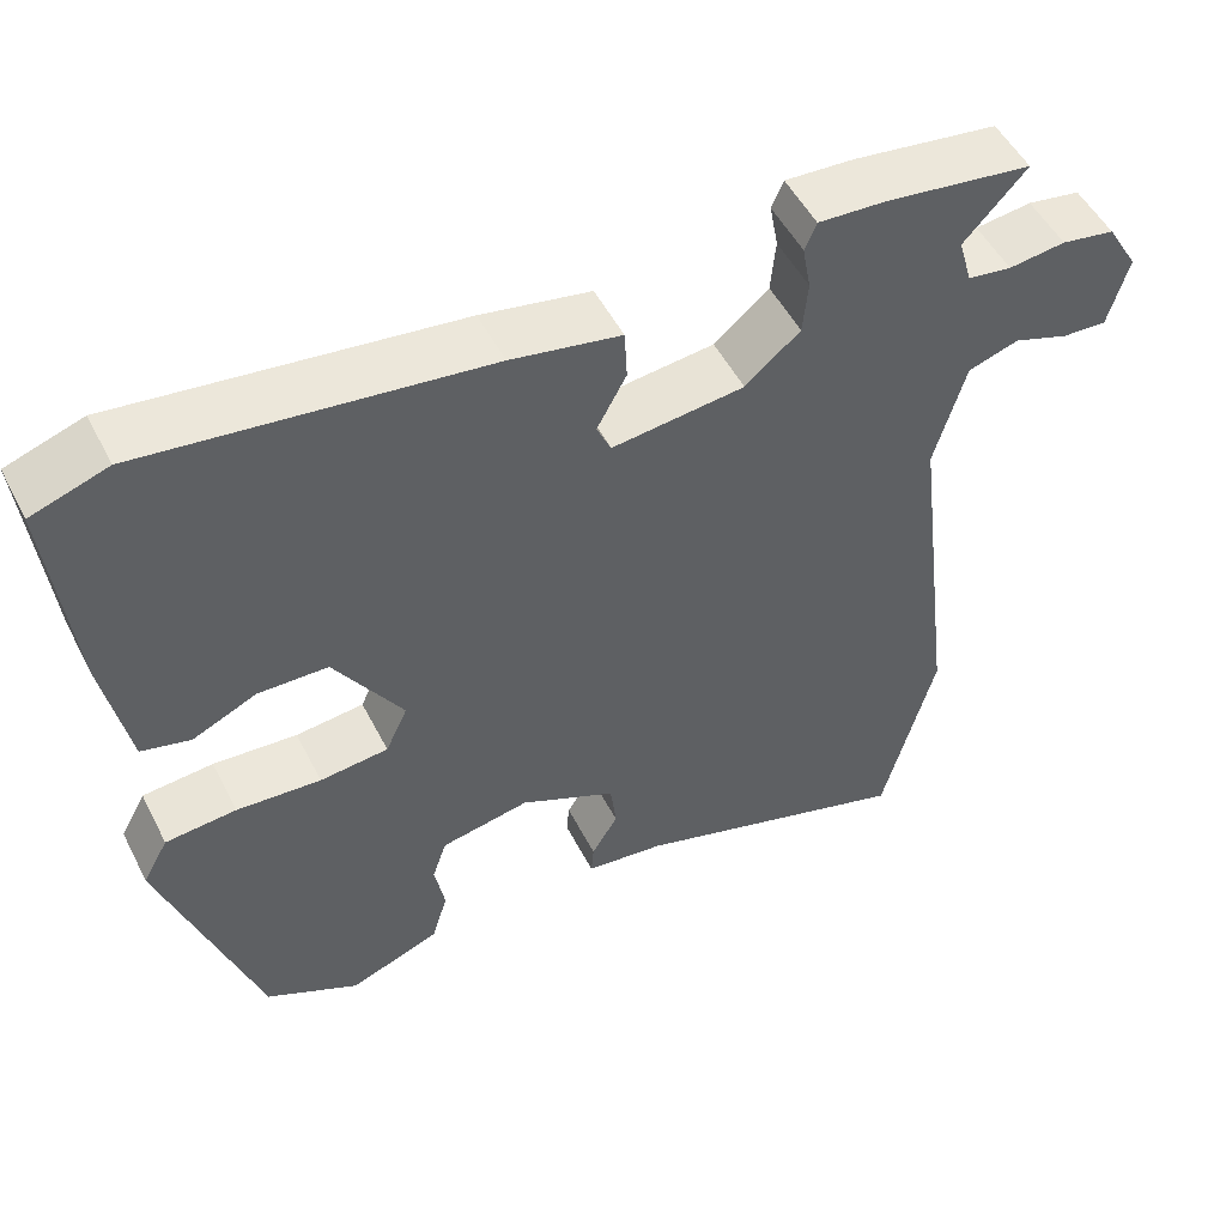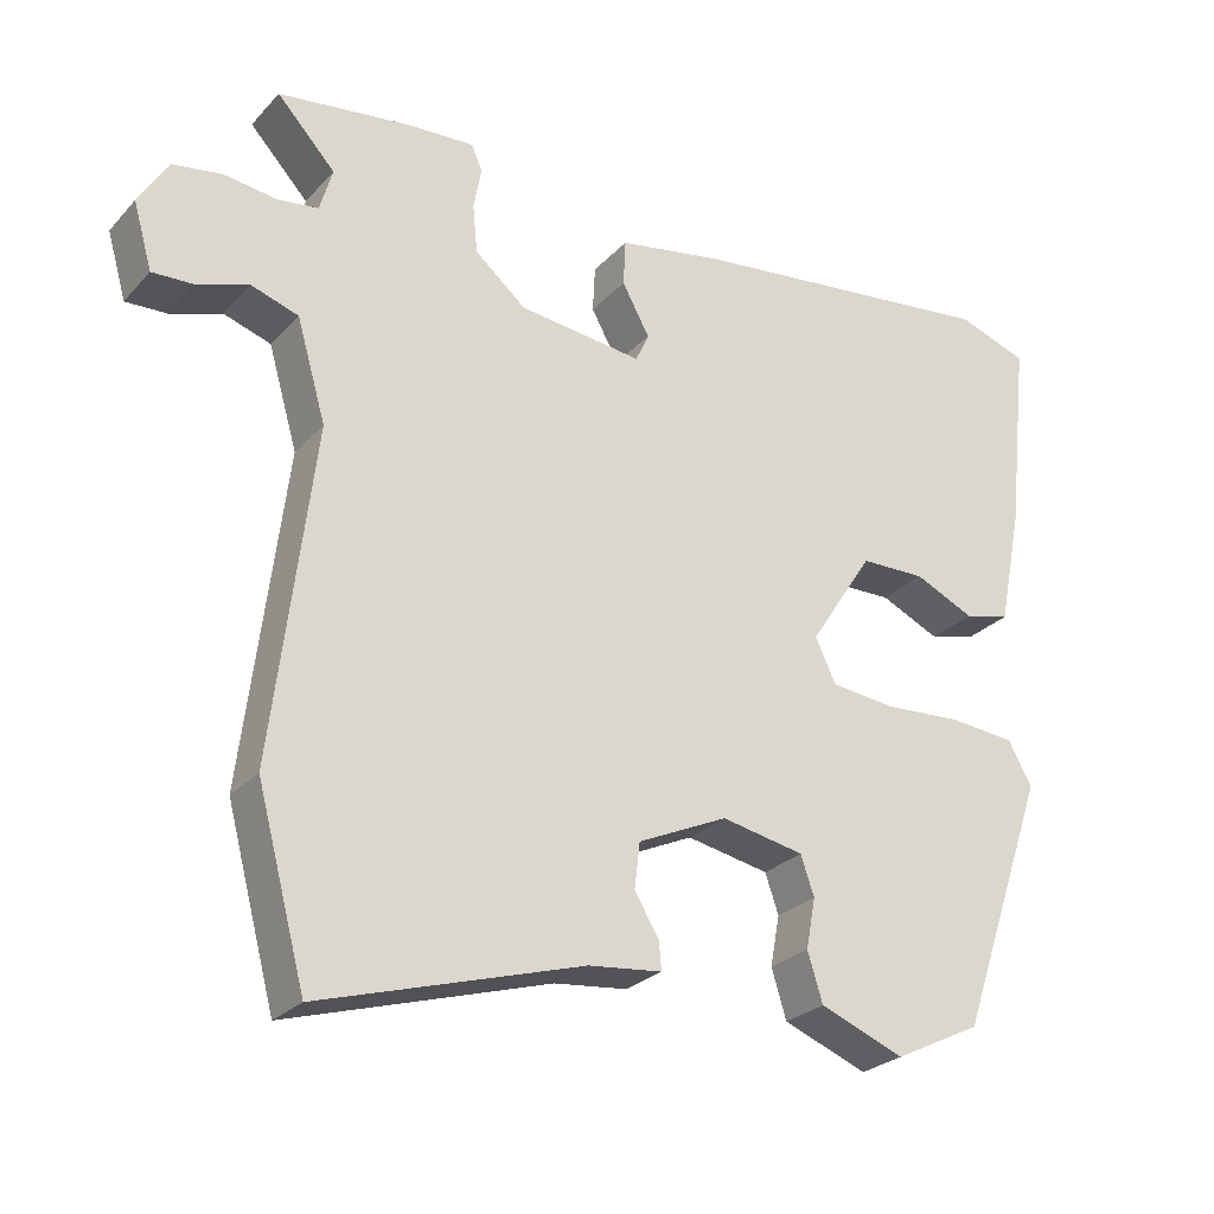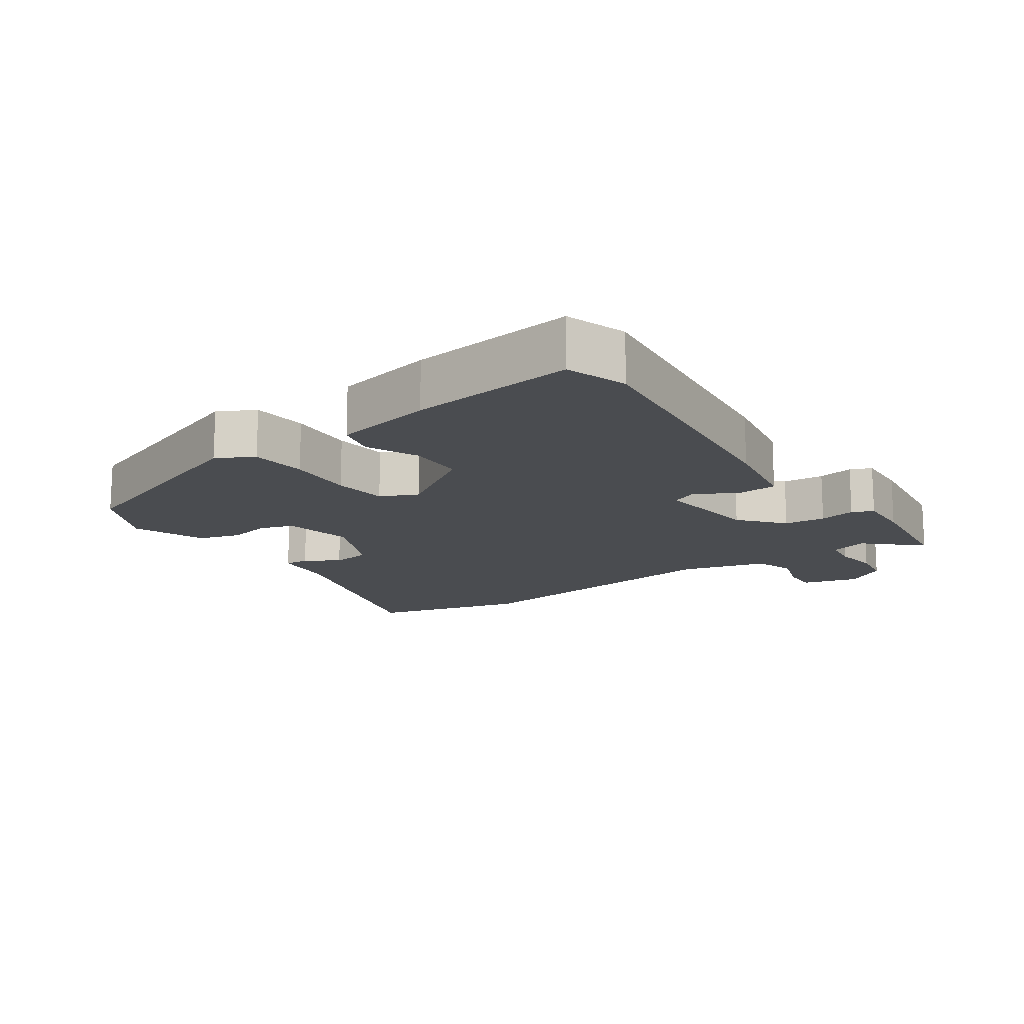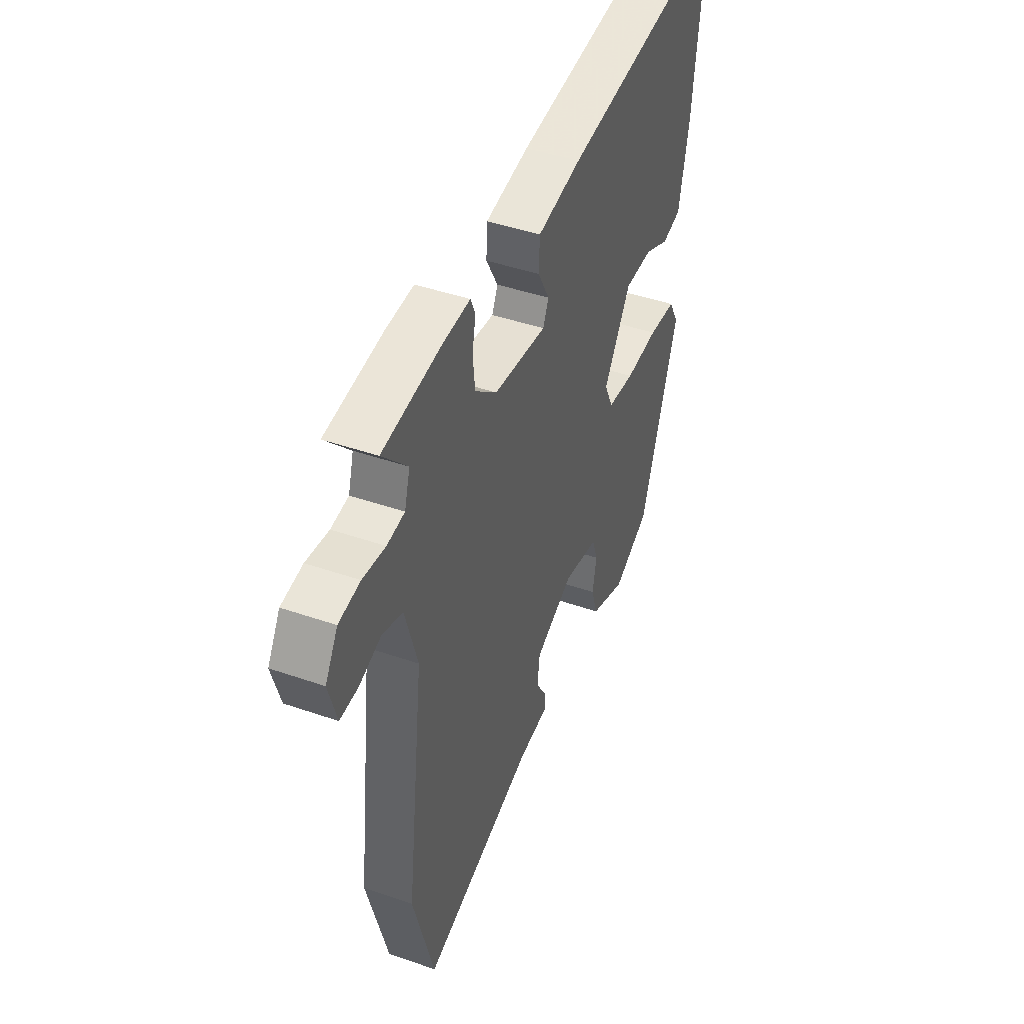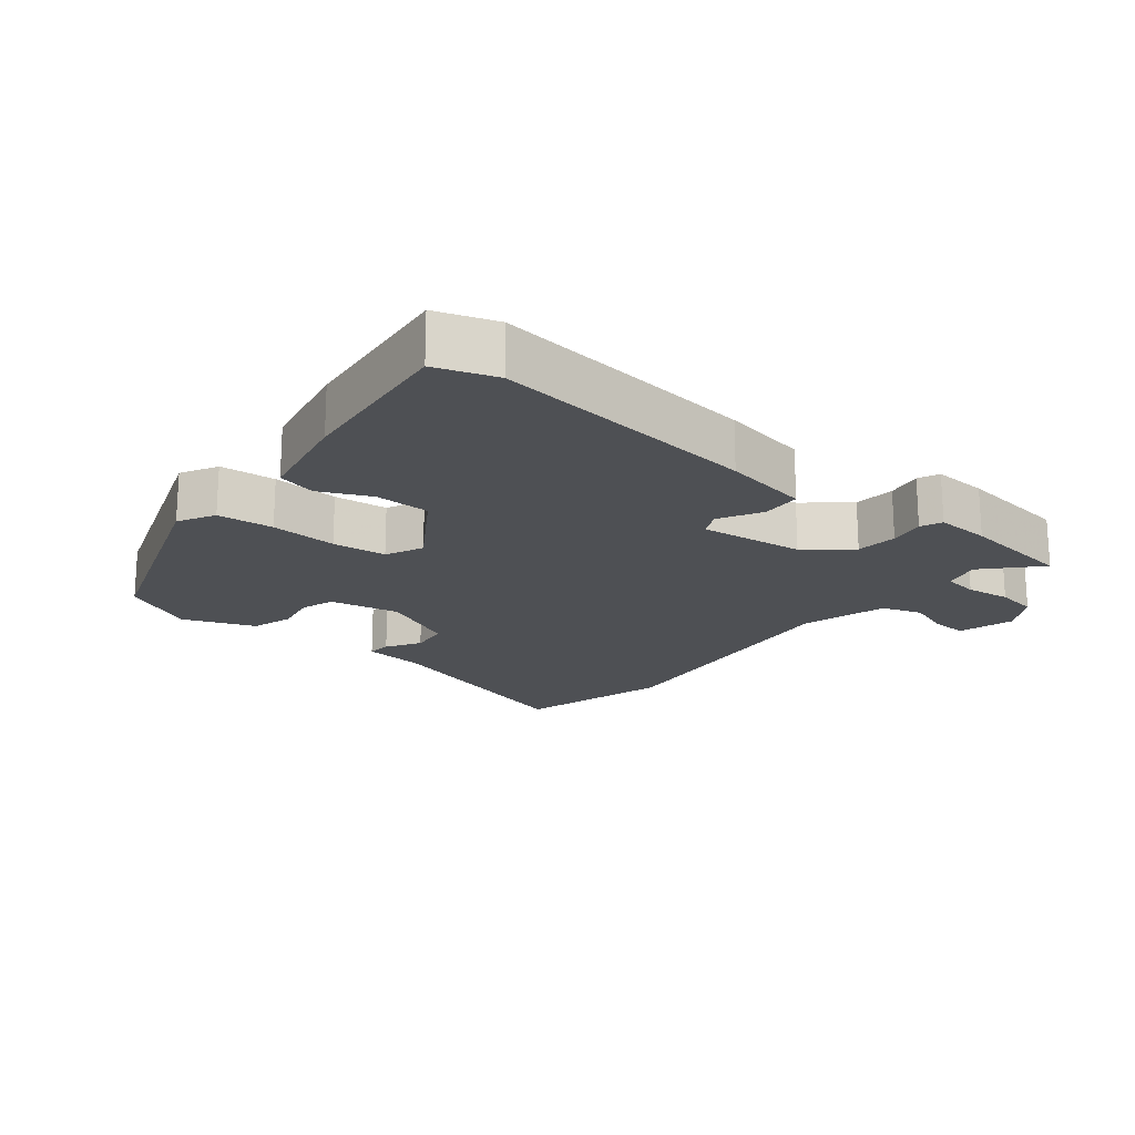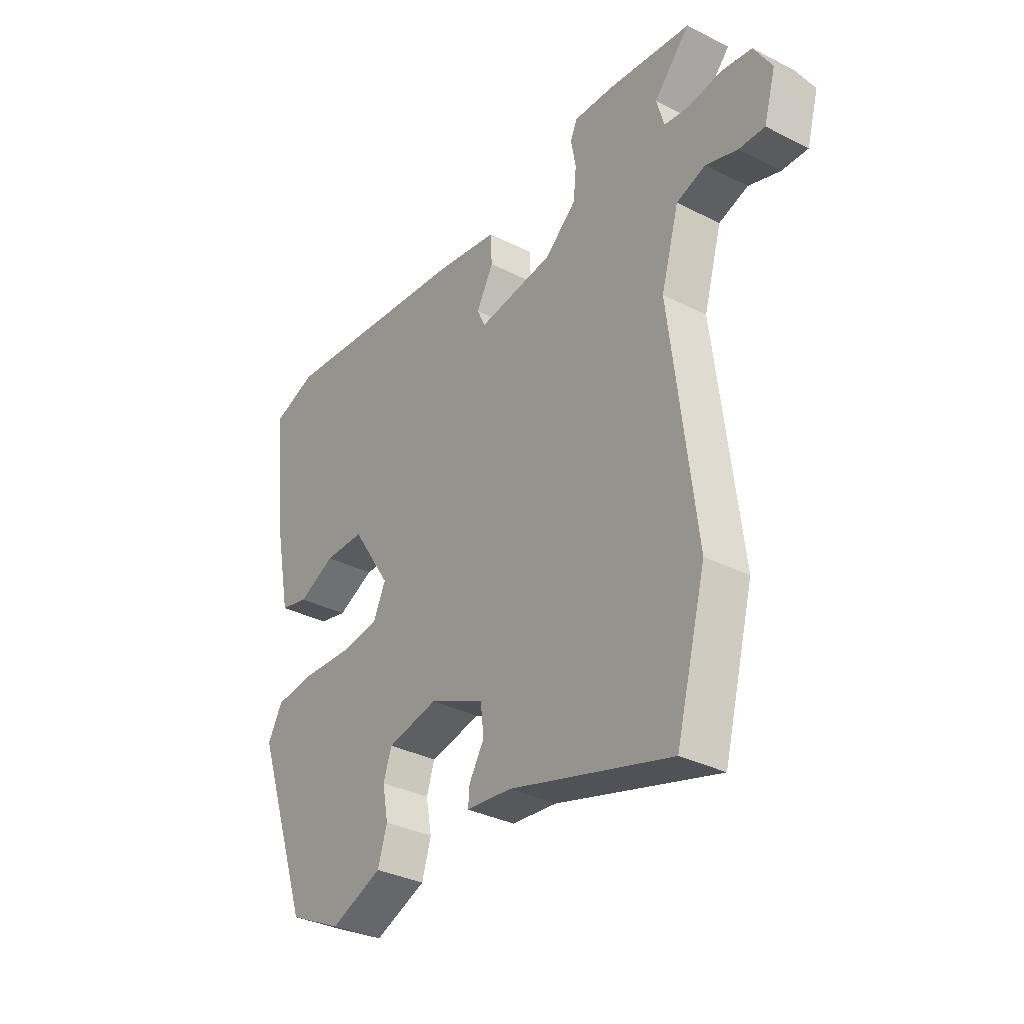
<metadata>
{"format":"obj","ext":"obj","renderer":"f3d","projection":"perspective","resolution":1024,"background":"white","views":[{"elev":50.8,"azim":-26.5,"up":"+Z"},{"elev":-26.2,"azim":147.7,"up":"+Z"},{"elev":-15.0,"azim":-55.1,"up":"+Y"},{"elev":44.2,"azim":112.1,"up":"+Z"},{"elev":-19.0,"azim":-39.0,"up":"+Y"},{"elev":-33.8,"azim":55.4,"up":"+Z"}]}
</metadata>
<code>
v 0.567 0.07 0.489
v 0.493 0.07 0.409
v 0.509 0.07 0.353
v 0.561 0.07 0.346
v 0.628 0.07 0.355
v 0.691 0.07 0.345
v 0.728 0.07 0.284
v 0.704 0.07 0.2
v 0.651 0.07 0.202
v 0.586 0.07 0.224
v 0.526 0.07 0.204
v 0.489 0.07 0.076
v 0.541 0.07 -0.347
v 0.479 0.07 -0.579
v 0.146 0.07 -0.48
v 0.053 0.07 -0.47
v 0.056 0.07 -0.434
v 0.087 0.07 -0.383
v 0.08 0.07 -0.325
v -0.034 0.07 -0.273
v -0.139 0.07 -0.294
v -0.156 0.07 -0.344
v -0.144 0.07 -0.408
v -0.163 0.07 -0.47
v -0.27 0.07 -0.512
v -0.38 0.07 -0.458
v -0.493 0.07 -0.133
v -0.463 0.07 -0.078
v -0.379 0.07 -0.07
v -0.279 0.07 -0.076
v -0.198 0.07 -0.067
v -0.172 0.07 -0.011
v -0.253 0.07 0.113
v -0.336 0.07 0.114
v -0.412 0.07 0.079
v -0.47 0.07 0.093
v -0.5 0.07 0.243
v -0.527 0.07 0.491
v -0.437 0.07 0.522
v -0.034 0.07 0.476
v 0.096 0.07 0.453
v 0.099 0.07 0.394
v 0.064 0.07 0.33
v 0.081 0.07 0.293
v 0.238 0.07 0.312
v 0.303 0.07 0.367
v 0.309 0.07 0.429
v 0.299 0.07 0.483
v 0.313 0.07 0.515
v 0.395 0.07 0.511
v 0.567 0 0.489
v 0.493 0 0.409
v 0.509 0 0.353
v 0.561 0 0.346
v 0.628 0 0.355
v 0.691 0 0.345
v 0.728 0 0.284
v 0.704 0 0.2
v 0.651 0 0.202
v 0.586 0 0.224
v 0.526 0 0.204
v 0.489 0 0.076
v 0.541 0 -0.347
v 0.479 0 -0.579
v 0.146 0 -0.48
v 0.053 0 -0.47
v 0.056 0 -0.434
v 0.087 0 -0.383
v 0.08 0 -0.325
v -0.034 0 -0.273
v -0.139 0 -0.294
v -0.156 0 -0.344
v -0.144 0 -0.408
v -0.163 0 -0.47
v -0.27 0 -0.512
v -0.38 0 -0.458
v -0.493 0 -0.133
v -0.463 0 -0.078
v -0.379 0 -0.07
v -0.279 0 -0.076
v -0.198 0 -0.067
v -0.172 0 -0.011
v -0.253 0 0.113
v -0.336 0 0.114
v -0.412 0 0.079
v -0.47 0 0.093
v -0.5 0 0.243
v -0.527 0 0.491
v -0.437 0 0.522
v -0.034 0 0.476
v 0.096 0 0.453
v 0.099 0 0.394
v 0.064 0 0.33
v 0.081 0 0.293
v 0.238 0 0.312
v 0.303 0 0.367
v 0.309 0 0.429
v 0.299 0 0.483
v 0.313 0 0.515
v 0.395 0 0.511
f 47 48 49 50
f 46 47 50 1
f 45 46 1 2
f 40 41 42 43
f 40 43 44
f 39 40 44
f 38 39 44
f 37 38 44
f 34 35 36 37
f 33 34 37 44
f 32 33 44 45
f 27 28 29 30
f 27 30 31
f 26 27 31
f 25 26 31
f 22 23 24 25
f 21 22 25 31
f 20 21 31 32
f 15 16 17 18
f 15 18 19
f 12 13 14 15
f 11 12 15 19
f 7 8 9 10
f 7 10 11
f 4 5 6 7
f 3 4 7 11
f 19 20 32 45
f 11 19 45
f 2 3 11 45
f 100 99 98 97
f 51 100 97 96
f 52 51 96 95
f 93 92 91 90
f 94 93 90
f 94 90 89
f 94 89 88
f 94 88 87
f 87 86 85 84
f 94 87 84 83
f 95 94 83 82
f 80 79 78 77
f 81 80 77
f 81 77 76
f 81 76 75
f 75 74 73 72
f 81 75 72 71
f 82 81 71 70
f 68 67 66 65
f 69 68 65
f 65 64 63 62
f 69 65 62 61
f 60 59 58 57
f 61 60 57
f 57 56 55 54
f 61 57 54 53
f 95 82 70 69
f 95 69 61
f 95 61 53 52
f 1 51 52 2
f 2 52 53 3
f 3 53 54 4
f 4 54 55 5
f 5 55 56 6
f 6 56 57 7
f 7 57 58 8
f 8 58 59 9
f 9 59 60 10
f 10 60 61 11
f 11 61 62 12
f 12 62 63 13
f 13 63 64 14
f 14 64 65 15
f 15 65 66 16
f 16 66 67 17
f 17 67 68 18
f 18 68 69 19
f 19 69 70 20
f 20 70 71 21
f 21 71 72 22
f 22 72 73 23
f 23 73 74 24
f 24 74 75 25
f 25 75 76 26
f 26 76 77 27
f 27 77 78 28
f 28 78 79 29
f 29 79 80 30
f 30 80 81 31
f 31 81 82 32
f 32 82 83 33
f 33 83 84 34
f 34 84 85 35
f 35 85 86 36
f 36 86 87 37
f 37 87 88 38
f 38 88 89 39
f 39 89 90 40
f 40 90 91 41
f 41 91 92 42
f 42 92 93 43
f 43 93 94 44
f 44 94 95 45
f 45 95 96 46
f 46 96 97 47
f 47 97 98 48
f 48 98 99 49
f 49 99 100 50
f 50 100 51 1

</code>
